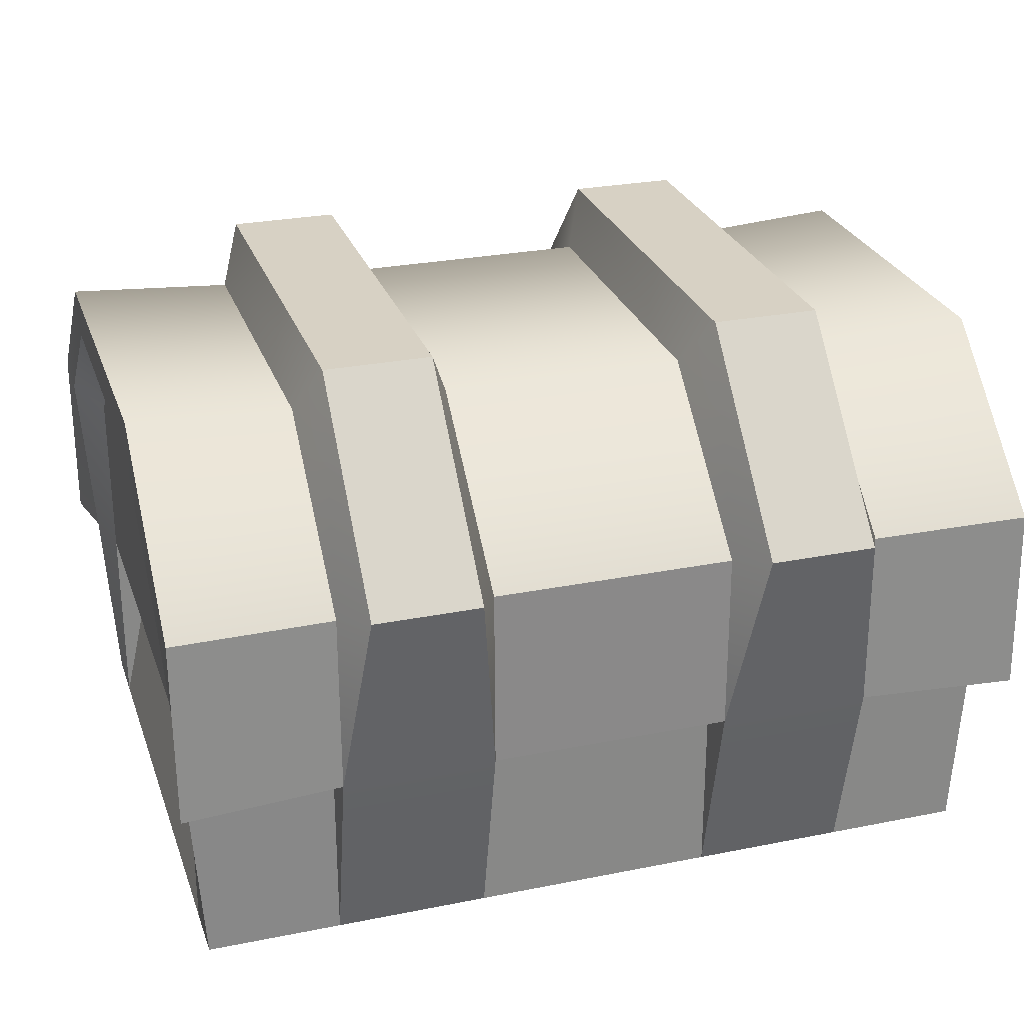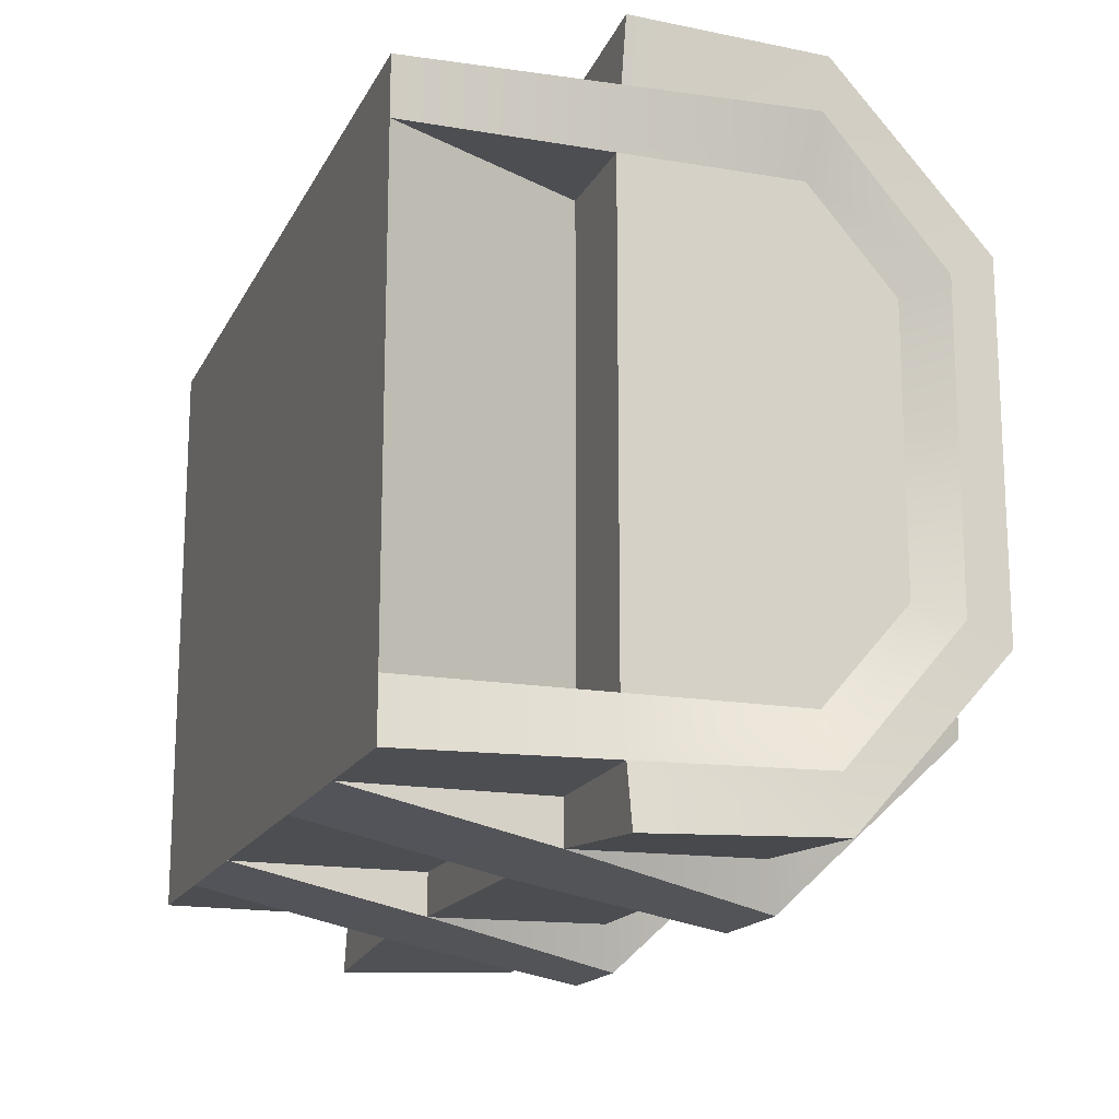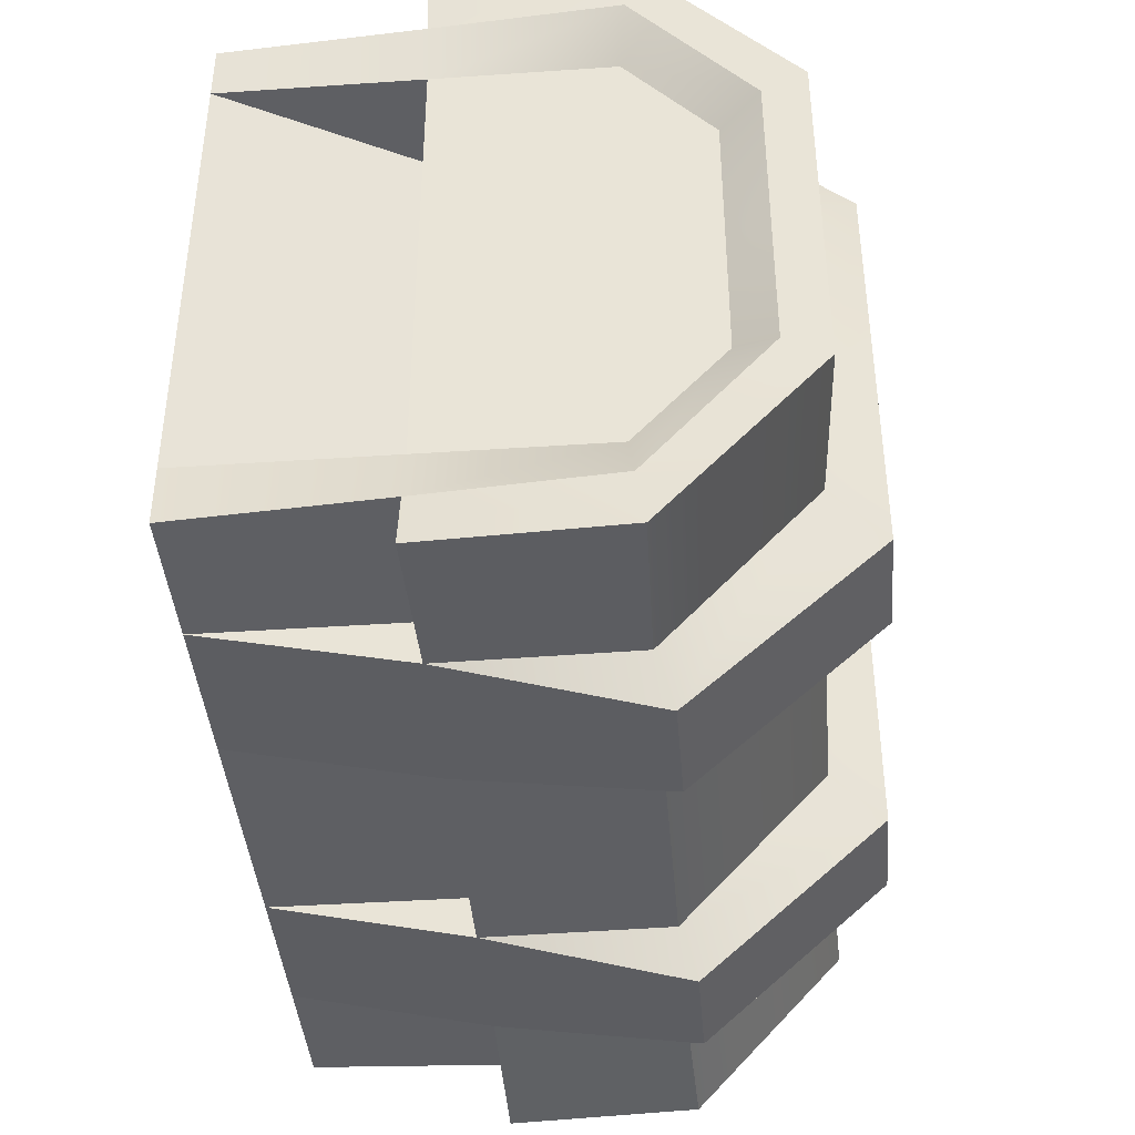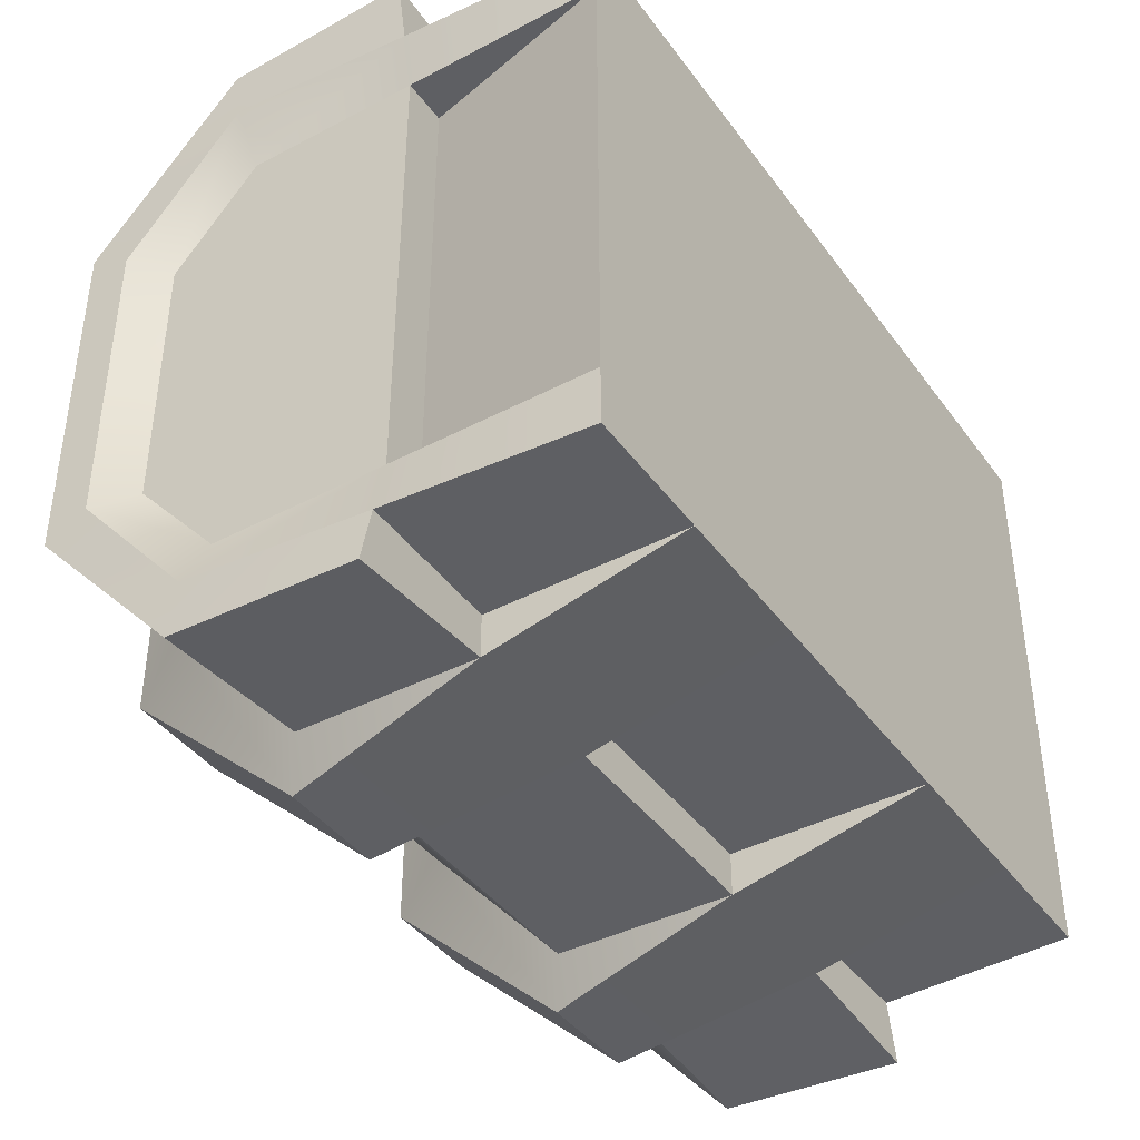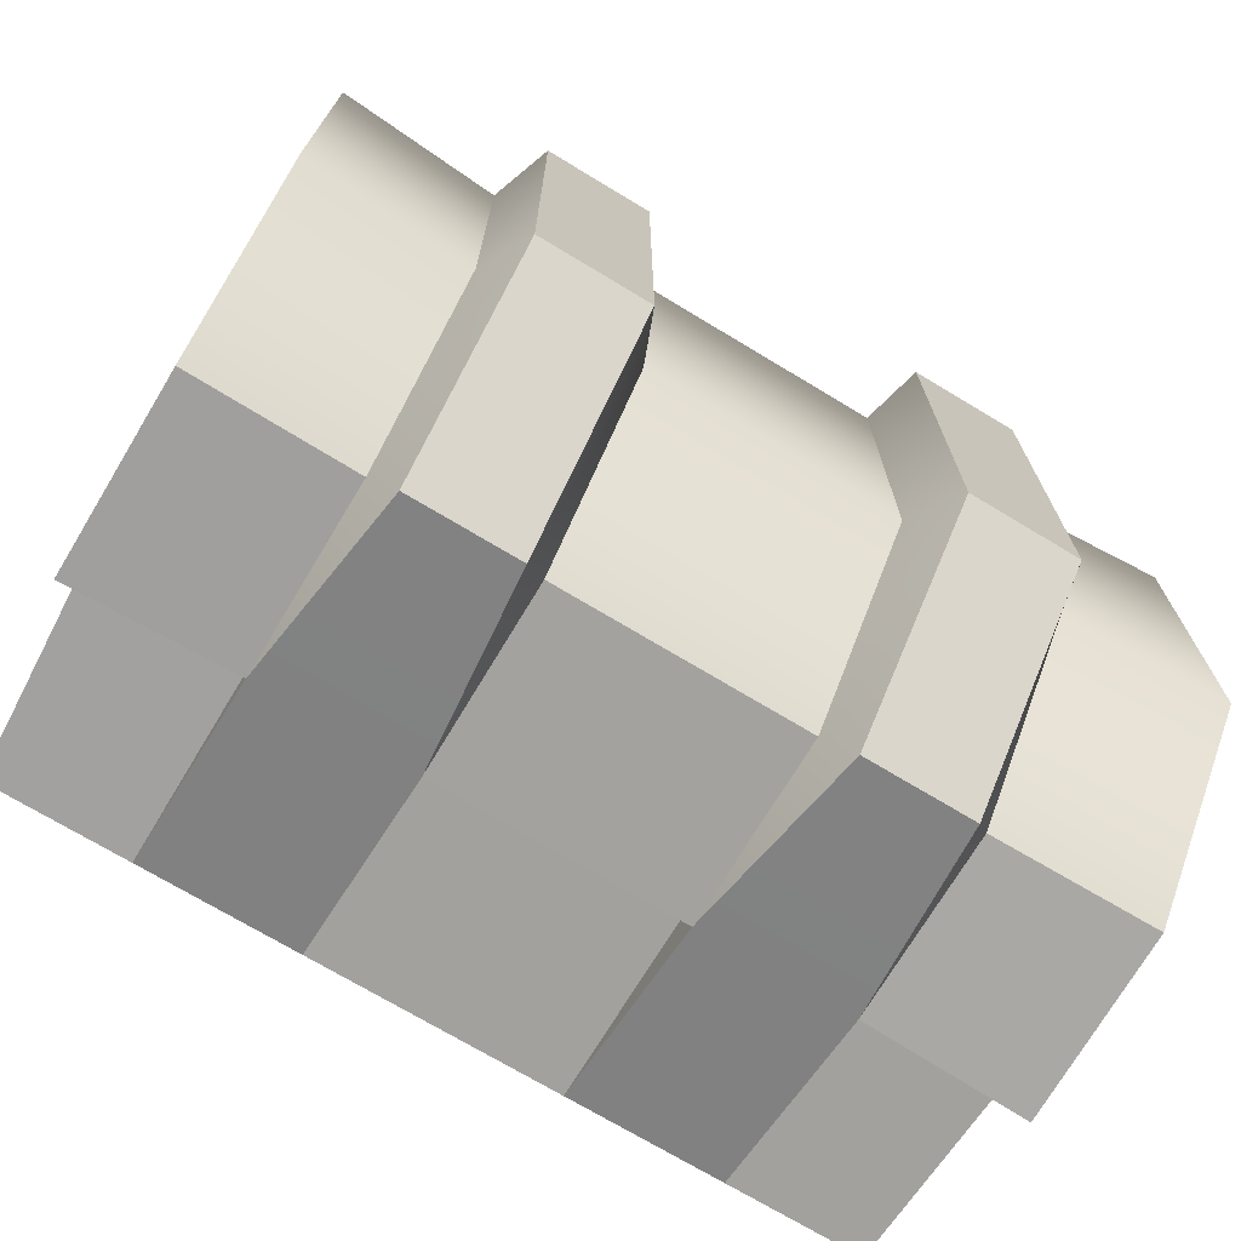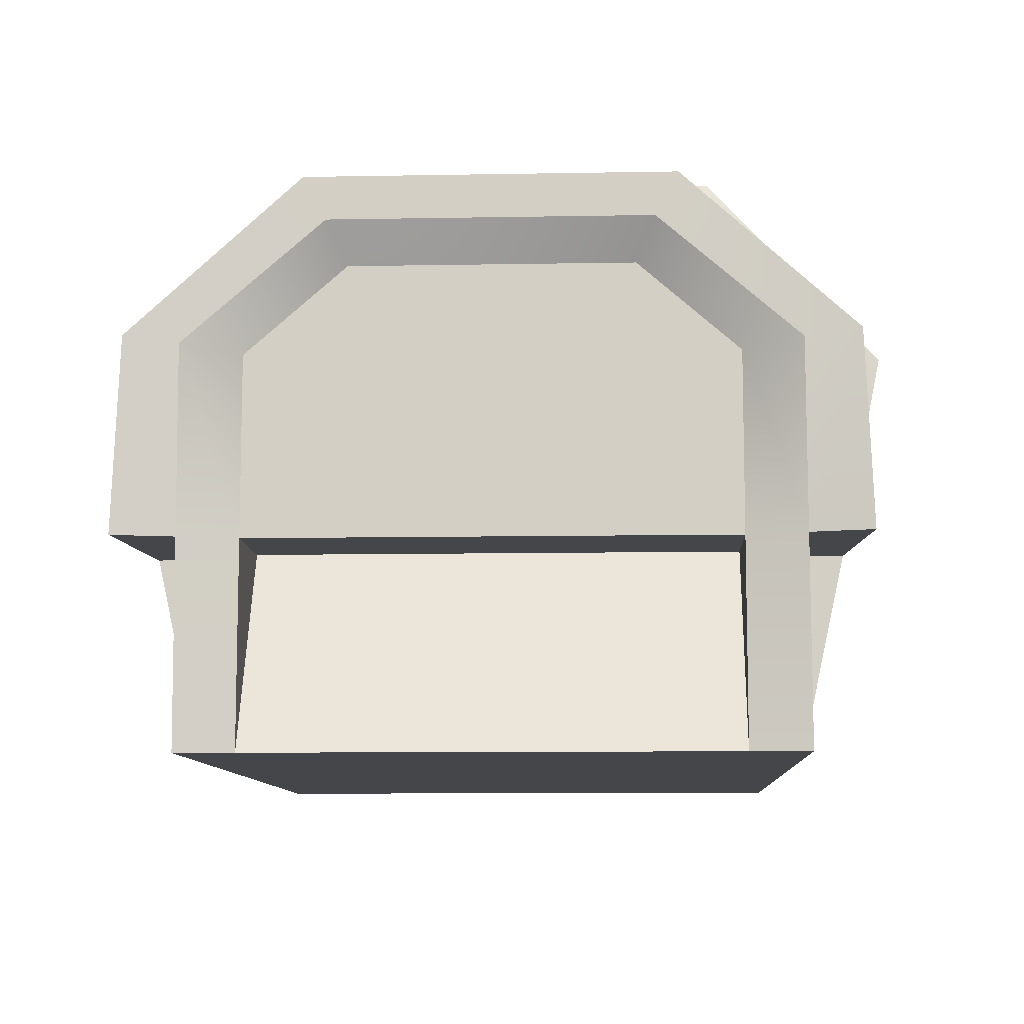
<metadata>
{"format":"obj","ext":"obj","renderer":"f3d","projection":"perspective","resolution":1024,"background":"white","views":[{"elev":27.1,"azim":-17.3,"up":"+Y"},{"elev":-16.5,"azim":70.7,"up":"+Z"},{"elev":-41.2,"azim":94.7,"up":"+Z"},{"elev":-40.9,"azim":-57.3,"up":"+Z"},{"elev":-72.0,"azim":148.9,"up":"+Z"},{"elev":-9.7,"azim":92.7,"up":"+Y"}]}
</metadata>
<code>
o trunk_large_A
v -0.7059 -0 0.5017
v -0.7279 0.3402 0.4996
v -0.7059 -0 -0.5017
v -0.7279 0.3402 -0.4996
v 0.7059 -0 0.5017
v 0.7279 0.3402 0.4996
v 0.7059 -0 -0.5017
v 0.7279 0.3402 -0.4996
v 0.5284 0.3402 -0.4013
v 0.7059 -0 -0.4013
v -0.7059 0.3402 0.4015
v -0.7059 0.3402 -0.4015
v -0.7059 -0 0.4013
v 0.7059 -0 0.4013
v -0.6284 0.3402 -0.4013
v -0.7059 -0 -0.4013
v -0.6284 0.3402 0.4013
v 0.7059 0.3402 0.4015
v 0.7059 0.3402 -0.4015
v 0.5284 0.3402 0.4013
v 0.2088 -0 -0.5017
v -0.2088 -0 -0.5017
v -0.2088 0.3402 -0.5017
v 0.2088 0.3402 -0.5017
v -0.2088 -0 0.5017
v 0.2088 -0 0.5017
v 0.2088 0.3402 0.5017
v -0.2088 0.3402 0.5017
v 0.4735 0.3402 -0.5017
v 0.4735 -0 0.5017
v 0.4735 -0 -0.5017
v 0.4735 0.3402 0.5017
v -0.4735 -0 -0.5017
v -0.4735 0.3402 0.5017
v -0.4735 0.3402 -0.5017
v -0.4735 -0 0.5017
v 0.4735 0.3402 0.5769
v 0.2088 0.3402 0.5769
v -0.2088 0.3402 0.5769
v -0.4735 0.3402 0.5769
v -0.4735 0.3402 -0.5769
v -0.2088 0.3402 -0.5769
v 0.2088 0.3402 -0.5769
v 0.4735 0.3402 -0.5769
v -0.7059 0.6396 0.4017
v -0.7059 0.6396 -0.4017
v 0.7059 0.6396 0.4017
v 0.7059 0.6396 -0.4017
v 0.75 0.3402 -0.602
v 0.75 0.3402 0.602
v 0.75 0.6501 -0.4976
v 0.75 0.6501 0.4976
v -0.75 0.3402 0.602
v -0.75 0.3402 -0.602
v -0.75 0.6501 -0.4976
v -0.75 0.6501 0.4976
v 0.4336 0.6843 -0.65
v 0.2487 0.6843 -0.65
v -0.2487 0.6843 0.65
v -0.4336 0.6843 0.65
v 0.4336 0.6843 0.65
v 0.2487 0.6843 0.65
v -0.4336 0.6843 -0.65
v -0.2487 0.6843 -0.65
v 0.75 0.6636 -0.5895
v 0.75 0.6636 0.5895
v -0.75 0.6636 -0.5895
v -0.75 0.6636 0.5895
v -0.4733 0.6564 0.5733
v -0.209 0.6564 0.5733
v 0.209 0.6564 0.5733
v 0.4733 0.6564 0.5733
v 0.209 0.6564 -0.5733
v 0.4733 0.6564 -0.5733
v -0.4733 0.6564 -0.5733
v -0.209 0.6564 -0.5733
v 0.7059 0.7858 -0.2336
v -0.2489 1 -0.361
v -0.4335 1 -0.361
v -0.75 0.8513 -0.2645
v 0.4335 1 -0.361
v -0.75 0.9231 -0.3022
v 0.75 0.8513 -0.2645
v 0.4731 0.9073 -0.2942
v 0.75 0.9231 -0.3022
v -0.4731 0.9073 -0.2942
v -0.7059 0.7858 -0.2336
v 0.2489 1 -0.361
v -0.2092 0.9073 -0.2942
v 0.2092 0.9073 -0.2942
v -0.7059 0.7858 0.2336
v 0.75 0.8513 0.2645
v -0.2489 1 0.361
v -0.4335 1 0.361
v 0.4335 1 0.361
v 0.2489 1 0.361
v -0.4731 0.9073 0.2942
v -0.2092 0.9073 0.2942
v -0.75 0.8513 0.2645
v 0.75 0.9231 0.3022
v 0.7059 0.7858 0.2336
v -0.75 0.9231 0.3022
v 0.4731 0.9073 0.2942
v 0.2092 0.9073 0.2942
f 14 18 6 5
f 36 34 2 1
f 17 13 11
f 31 29 8 7
f 13 36 1
f 16 15 12
f 14 5 30
f 9 20 14 10
f 1 2 11 13
f 7 8 19 10
f 14 20 18
f 7 10 31
f 9 10 19
f 3 4 35 33
f 3 33 16
f 13 17 15 16
f 22 23 24 21
f 22 21 26 25
f 14 30 31 10
f 26 27 28 25
f 30 26 21 31
f 36 13 16 33
f 5 6 32 30
f 25 36 33 22
f 39 25 28
f 37 30 32
f 34 36 40
f 41 33 35
f 43 21 24
f 22 33 41 42
f 31 21 43 44
f 31 44 29
f 27 26 38
f 23 22 42
f 48 19 8 51
f 87 91 99 80
f 8 29 44 49
f 46 87 80 55
f 65 74 84 85
f 47 101 92 52
f 98 93 59 70
f 73 76 89 90
f 66 100 103 72
f 69 68 53 40
f 91 45 56 99
f 4 55 67 54
f 24 23 42 43
f 18 47 52 6
f 71 70 39 38
f 97 102 68 69
f 74 65 49 44
f 98 104 90 89
f 69 60 94 97
f 67 75 41 54
f 71 104 98 70
f 101 77 83 92
f 45 11 2 56
f 12 46 55 4
f 80 99 102 82
f 58 73 90 88
f 8 49 65 51
f 76 73 43 42
f 63 79 78 64
f 27 38 39 28
f 6 50 37 32
f 34 40 53 2
f 35 4 54 41
f 6 52 66 50
f 2 53 68 56
f 55 80 82 67
f 86 79 63 75
f 70 59 39
f 84 74 57 81
f 74 44 57
f 38 62 71
f 76 64 78 89
f 51 65 85 83
f 43 58 57 44
f 41 63 64 42
f 79 94 93 78
f 84 81 95 103
f 62 38 37 61
f 60 40 39 59
f 52 92 100 66
f 88 96 95 81
f 43 73 58
f 99 56 68 102
f 76 42 64
f 75 63 41
f 37 72 61
f 61 72 103 95
f 69 40 60
f 82 86 75 67
f 66 72 37 50
f 85 84 103 100
f 104 96 88 90
f 19 48 47 18
f 11 45 46 12
f 16 12 4 3
f 36 25 39 40
f 30 37 38 26
f 98 89 78 93
f 58 88 81 57
f 94 60 59 93
f 92 83 85 100
f 96 104 71 62
f 86 82 102 97
f 96 62 61 95
f 77 48 51 83
f 48 77 101 47
f 45 91 87 46
f 19 18 20 9
f 17 11 12 15
f 86 97 94 79

</code>
